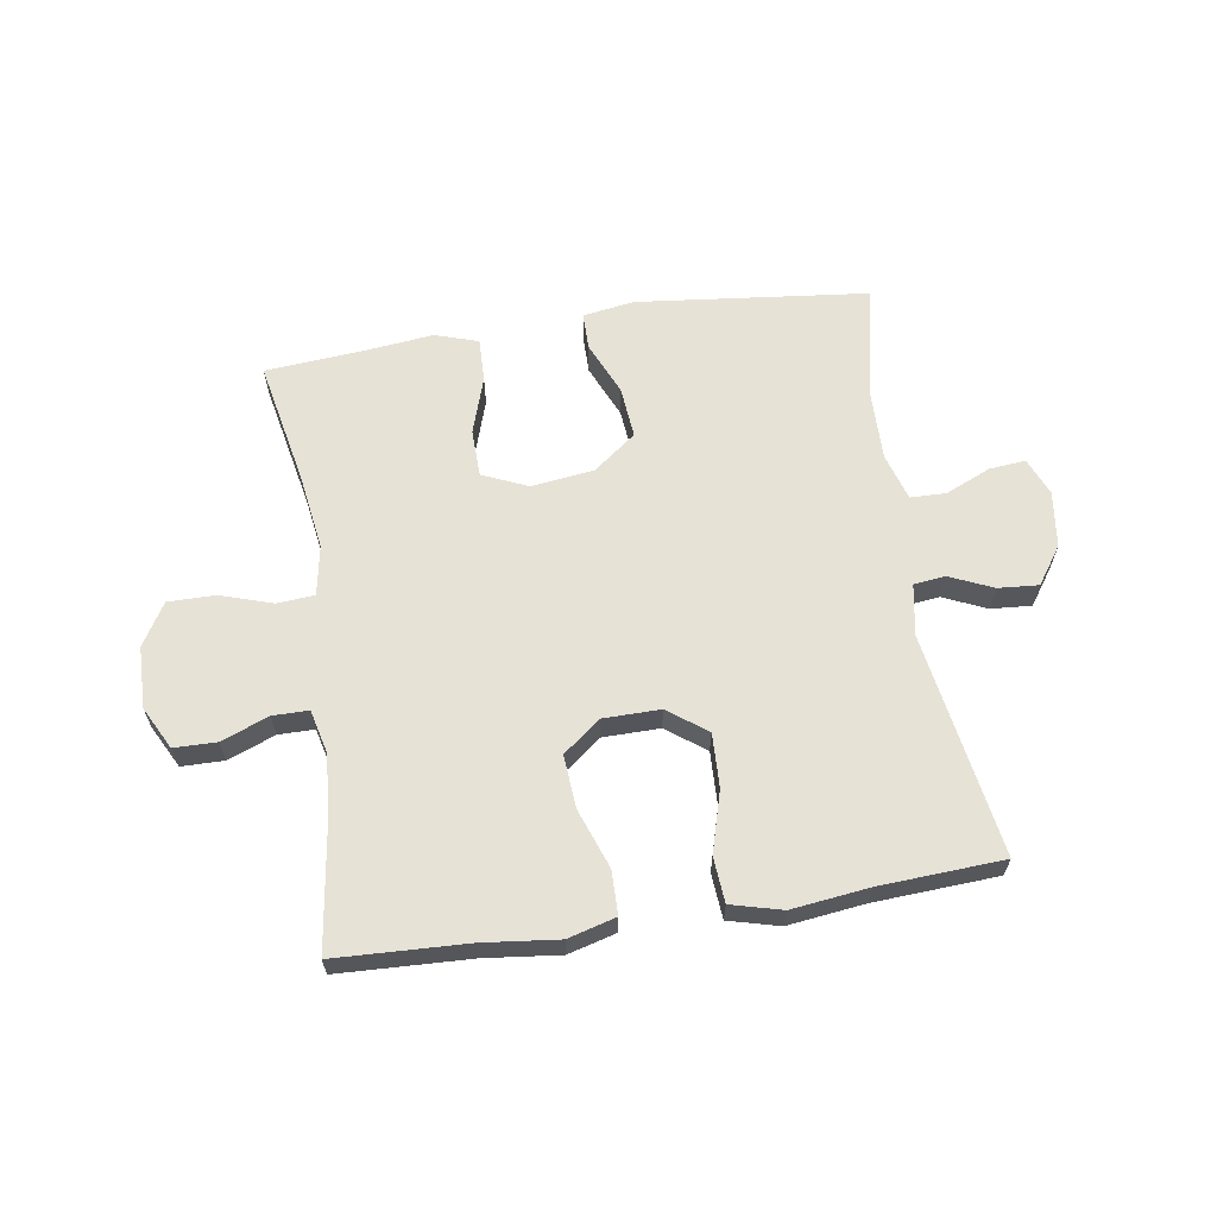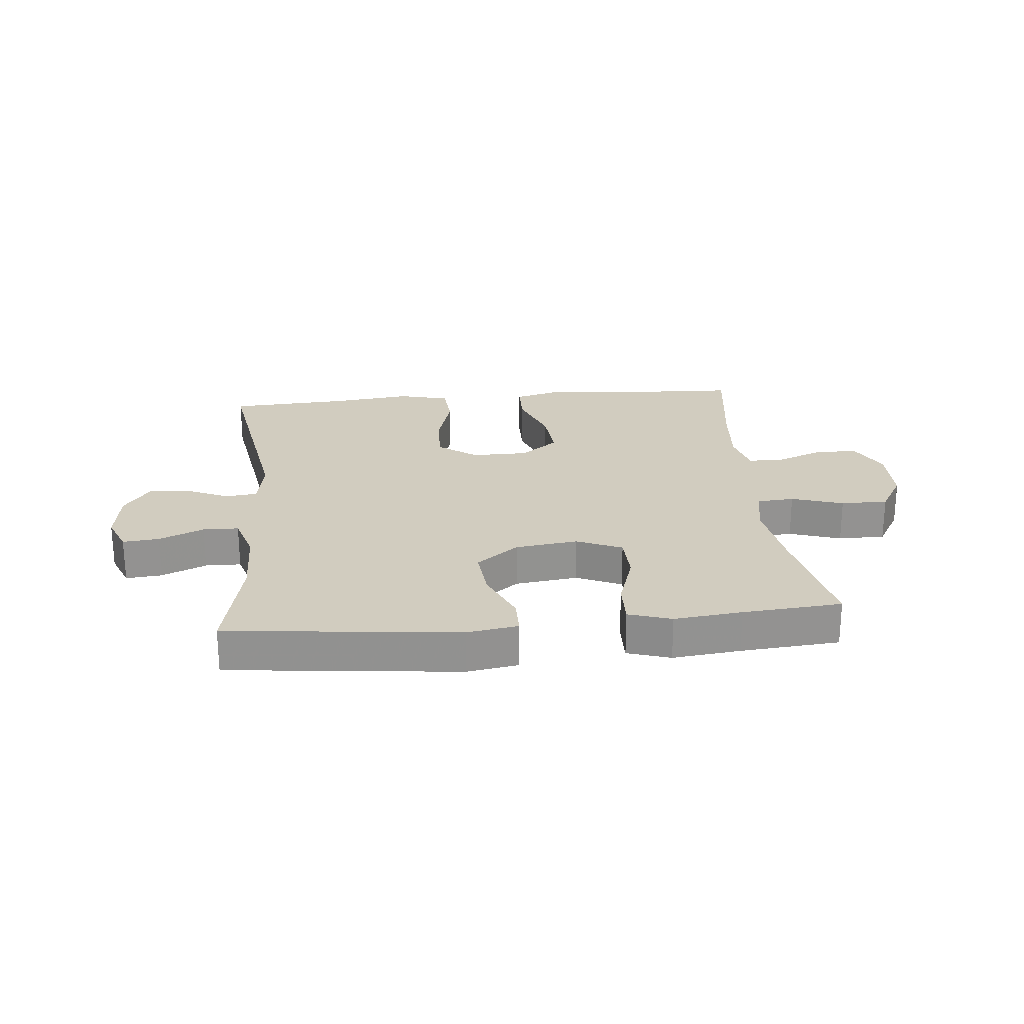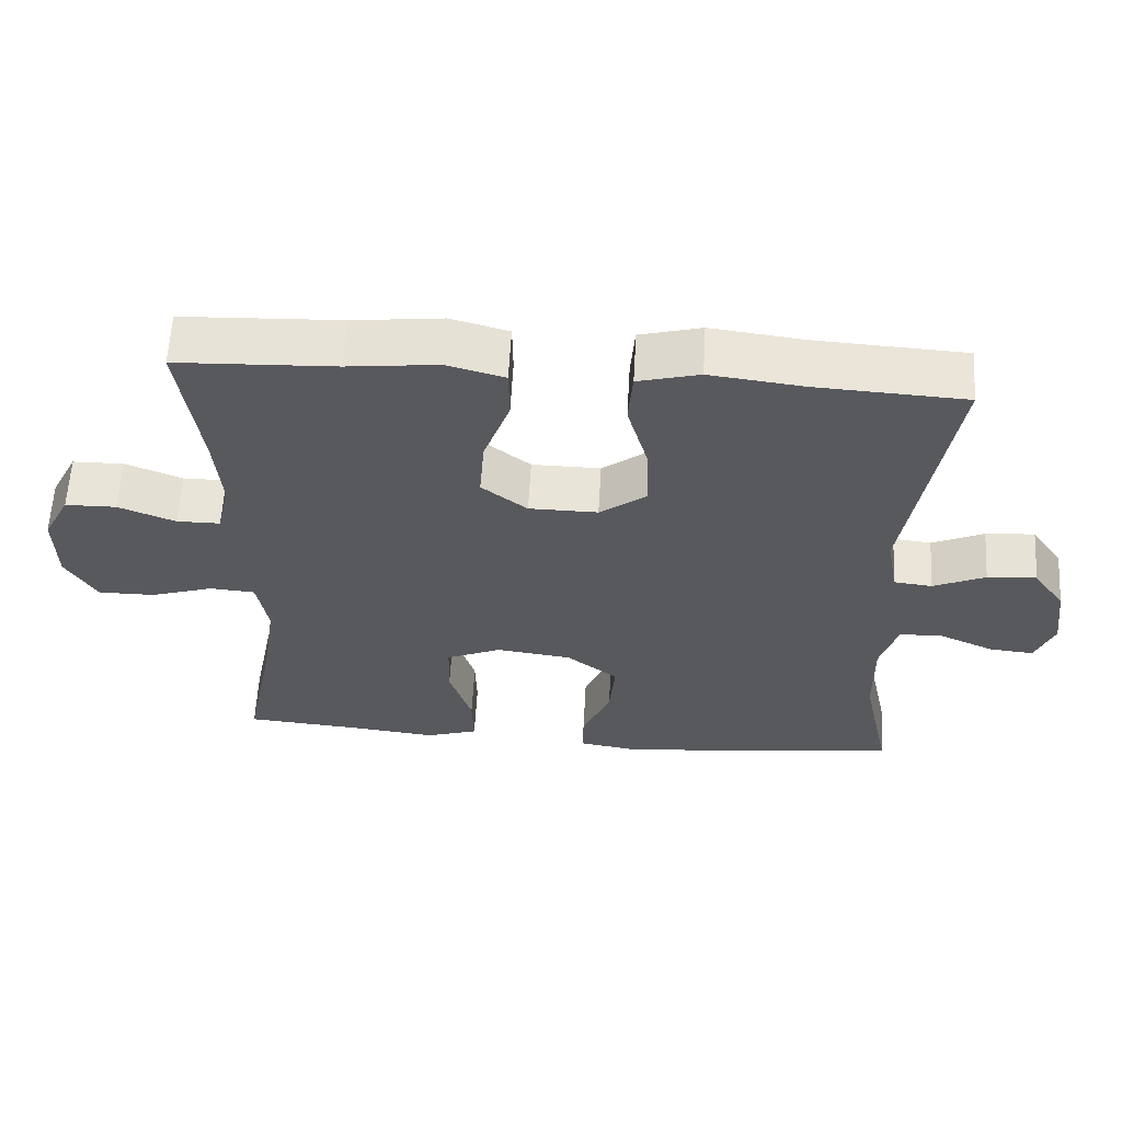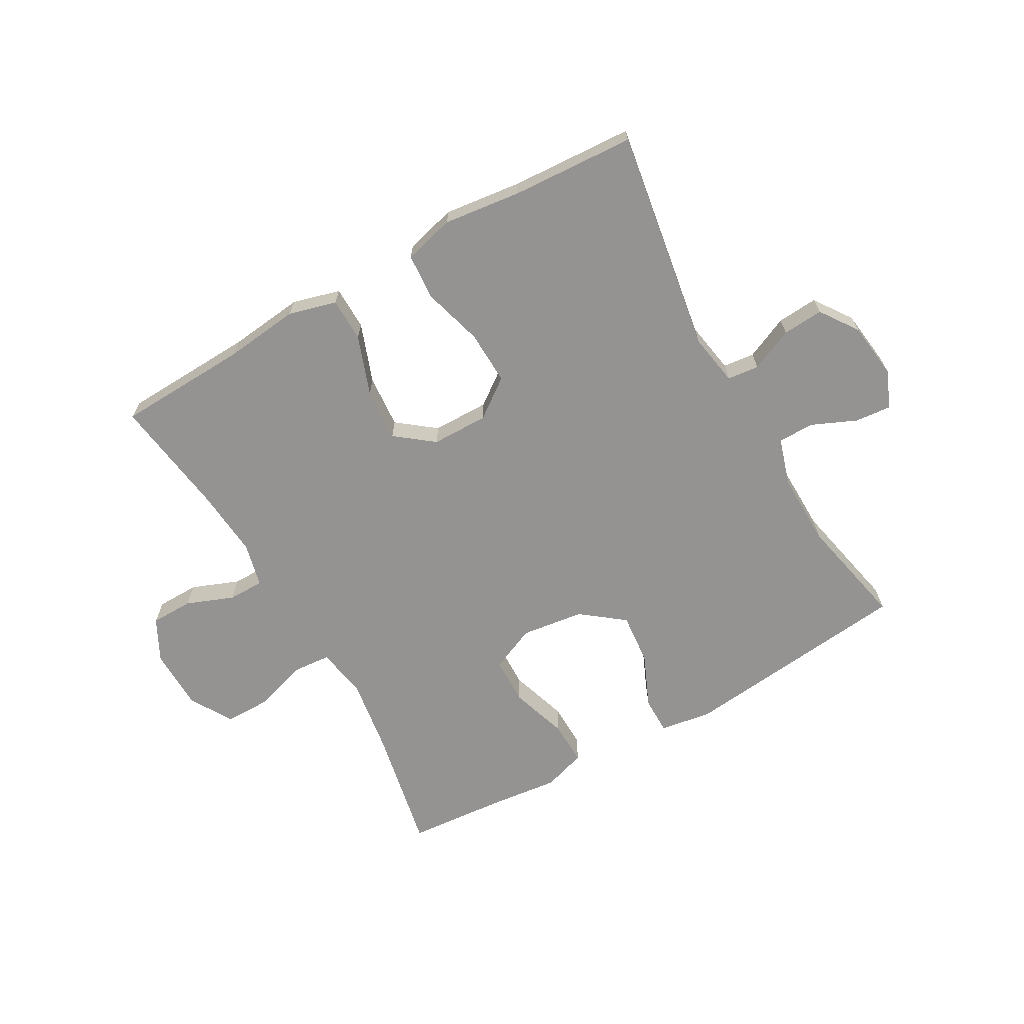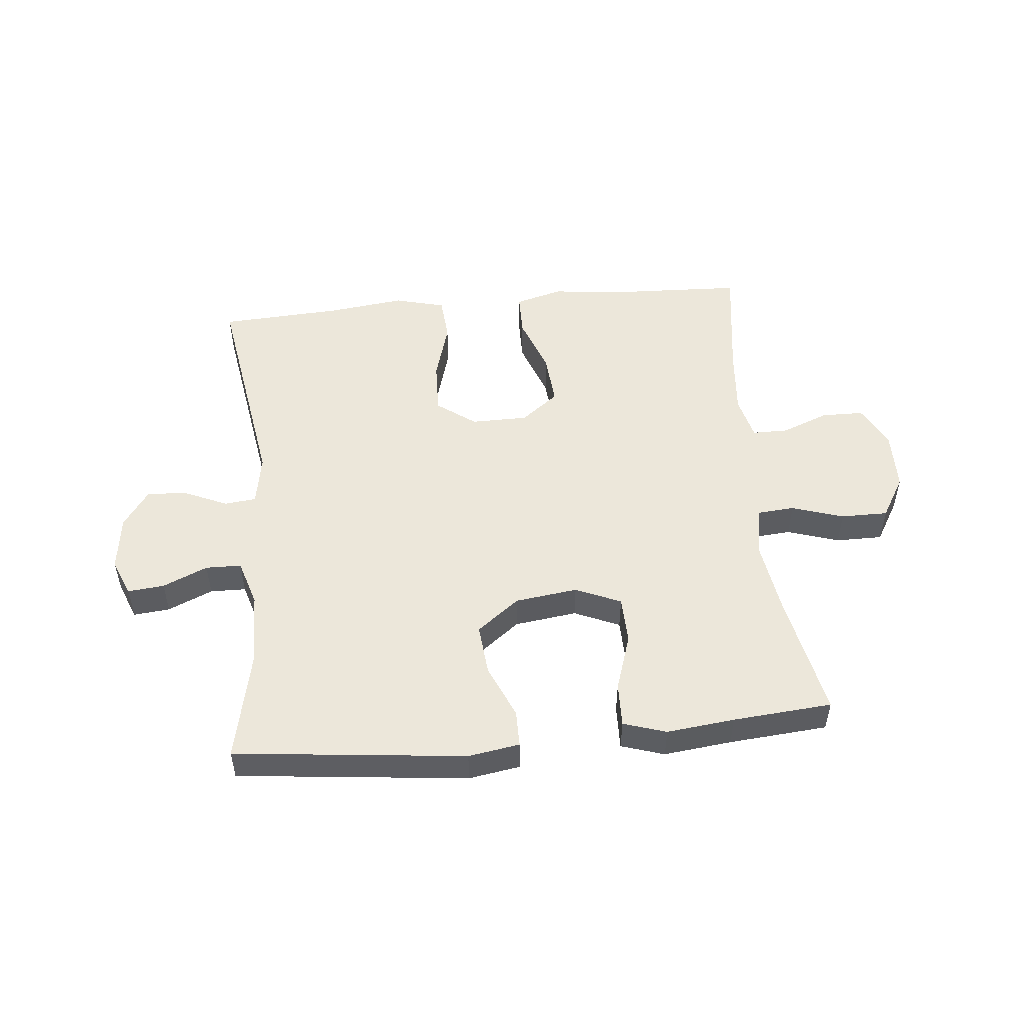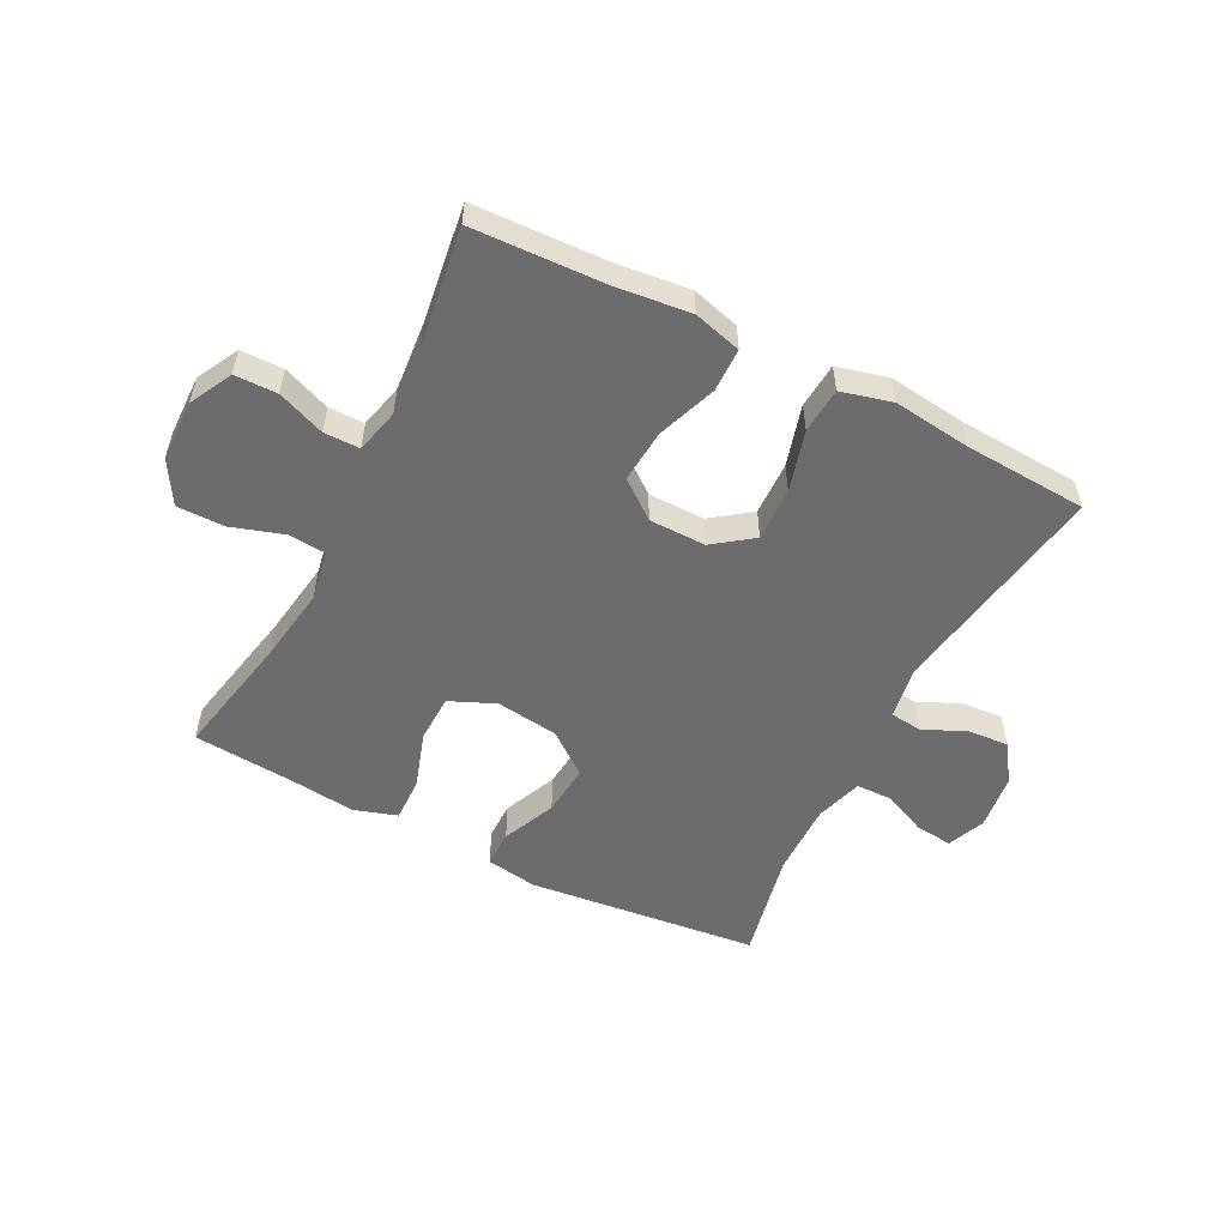
<metadata>
{"format":"obj","ext":"obj","renderer":"f3d","projection":"perspective","resolution":1024,"background":"white","views":[{"elev":63.0,"azim":-8.7,"up":"+Y"},{"elev":23.9,"azim":174.6,"up":"+Y"},{"elev":60.1,"azim":3.2,"up":"+Z"},{"elev":-66.8,"azim":29.6,"up":"+Y"},{"elev":50.9,"azim":174.5,"up":"+Y"},{"elev":-53.8,"azim":-27.1,"up":"+Y"}]}
</metadata>
<code>
v 0.5 0.07 -0.5
v 0.112 0.07 -0.542
v 0.026 0.07 -0.528
v 0.026 0.07 -0.466
v 0.065 0.07 -0.376
v 0.073 0.07 -0.29
v 0.002 0.07 -0.235
v -0.103 0.07 -0.221
v -0.179 0.07 -0.254
v -0.181 0.07 -0.334
v -0.15 0.07 -0.43
v -0.148 0.07 -0.504
v -0.22 0.07 -0.527
v -0.334 0.07 -0.514
v -0.5 0.07 -0.5
v -0.458 0.07 -0.291
v -0.439 0.07 -0.164
v -0.454 0.07 -0.08
v -0.517 0.07 -0.075
v -0.604 0.07 -0.103
v -0.683 0.07 -0.103
v -0.725 0.07 -0.032
v -0.727 0.07 0.071
v -0.69 0.07 0.142
v -0.619 0.07 0.143
v -0.54 0.07 0.112
v -0.48 0.07 0.112
v -0.462 0.07 0.186
v -0.472 0.07 0.301
v -0.5 0.07 0.5
v -0.28 0.07 0.509
v -0.155 0.07 0.523
v -0.075 0.07 0.501
v -0.074 0.07 0.428
v -0.11 0.07 0.329
v -0.117 0.07 0.24
v -0.054 0.07 0.191
v 0.041 0.07 0.19
v 0.106 0.07 0.238
v 0.103 0.07 0.328
v 0.074 0.07 0.43
v 0.08 0.07 0.506
v 0.165 0.07 0.528
v 0.294 0.07 0.512
v 0.5 0.07 0.5
v 0.44 0.07 0.127
v 0.455 0.07 0.04
v 0.508 0.07 0.034
v 0.58 0.07 0.066
v 0.648 0.07 0.071
v 0.692 0.07 0.008
v 0.704 0.07 -0.086
v 0.678 0.07 -0.149
v 0.617 0.07 -0.143
v 0.542 0.07 -0.11
v 0.482 0.07 -0.111
v 0.458 0.07 -0.19
v 0.46 0.07 -0.313
v 0.5 0 -0.5
v 0.112 0 -0.542
v 0.026 0 -0.528
v 0.026 0 -0.466
v 0.065 0 -0.376
v 0.073 0 -0.29
v 0.002 0 -0.235
v -0.103 0 -0.221
v -0.179 0 -0.254
v -0.181 0 -0.334
v -0.15 0 -0.43
v -0.148 0 -0.504
v -0.22 0 -0.527
v -0.334 0 -0.514
v -0.5 0 -0.5
v -0.458 0 -0.291
v -0.439 0 -0.164
v -0.454 0 -0.08
v -0.517 0 -0.075
v -0.604 0 -0.103
v -0.683 0 -0.103
v -0.725 0 -0.032
v -0.727 0 0.071
v -0.69 0 0.142
v -0.619 0 0.143
v -0.54 0 0.112
v -0.48 0 0.112
v -0.462 0 0.186
v -0.472 0 0.301
v -0.5 0 0.5
v -0.28 0 0.509
v -0.155 0 0.523
v -0.075 0 0.501
v -0.074 0 0.428
v -0.11 0 0.329
v -0.117 0 0.24
v -0.054 0 0.191
v 0.041 0 0.19
v 0.106 0 0.238
v 0.103 0 0.328
v 0.074 0 0.43
v 0.08 0 0.506
v 0.165 0 0.528
v 0.294 0 0.512
v 0.5 0 0.5
v 0.44 0 0.127
v 0.455 0 0.04
v 0.508 0 0.034
v 0.58 0 0.066
v 0.648 0 0.071
v 0.692 0 0.008
v 0.704 0 -0.086
v 0.678 0 -0.149
v 0.617 0 -0.143
v 0.542 0 -0.11
v 0.482 0 -0.111
v 0.458 0 -0.19
v 0.46 0 -0.313
f 53 54 55
f 52 53 55
f 51 52 55
f 50 51 55
f 49 50 55
f 48 49 55
f 47 48 55 56
f 44 45 46
f 44 46 47
f 43 44 47
f 42 43 47
f 41 42 47
f 40 41 47
f 47 56 57
f 40 47 57
f 39 40 57
f 33 34 35
f 32 33 35
f 31 32 35
f 31 35 36
f 30 31 36
f 29 30 36
f 28 29 36 37
f 24 25 26
f 23 24 26
f 22 23 26
f 21 22 26
f 20 21 26
f 19 20 26
f 18 19 26 27
f 28 37 38
f 27 28 38
f 18 27 38
f 17 18 38
f 12 13 14
f 11 12 14
f 10 11 14
f 14 15 16
f 10 14 16
f 9 10 16
f 3 4 5
f 2 3 5
f 1 2 5
f 58 1 5
f 58 5 6
f 58 6 7
f 57 58 7
f 39 57 7
f 38 39 7
f 16 17 38
f 9 16 38
f 8 9 38
f 7 8 38
f 113 112 111
f 113 111 110
f 113 110 109
f 113 109 108
f 113 108 107
f 113 107 106
f 114 113 106 105
f 104 103 102
f 105 104 102
f 105 102 101
f 105 101 100
f 105 100 99
f 105 99 98
f 115 114 105
f 115 105 98
f 115 98 97
f 93 92 91
f 93 91 90
f 93 90 89
f 94 93 89
f 94 89 88
f 94 88 87
f 95 94 87 86
f 84 83 82
f 84 82 81
f 84 81 80
f 84 80 79
f 84 79 78
f 84 78 77
f 85 84 77 76
f 96 95 86
f 96 86 85
f 96 85 76
f 96 76 75
f 72 71 70
f 72 70 69
f 72 69 68
f 74 73 72
f 74 72 68
f 74 68 67
f 63 62 61
f 63 61 60
f 63 60 59
f 63 59 116
f 64 63 116
f 65 64 116
f 65 116 115
f 65 115 97
f 65 97 96
f 96 75 74
f 96 74 67
f 96 67 66
f 96 66 65
f 1 59 60 2
f 2 60 61 3
f 3 61 62 4
f 4 62 63 5
f 5 63 64 6
f 6 64 65 7
f 7 65 66 8
f 8 66 67 9
f 9 67 68 10
f 10 68 69 11
f 11 69 70 12
f 12 70 71 13
f 13 71 72 14
f 14 72 73 15
f 15 73 74 16
f 16 74 75 17
f 17 75 76 18
f 18 76 77 19
f 19 77 78 20
f 20 78 79 21
f 21 79 80 22
f 22 80 81 23
f 23 81 82 24
f 24 82 83 25
f 25 83 84 26
f 26 84 85 27
f 27 85 86 28
f 28 86 87 29
f 29 87 88 30
f 30 88 89 31
f 31 89 90 32
f 32 90 91 33
f 33 91 92 34
f 34 92 93 35
f 35 93 94 36
f 36 94 95 37
f 37 95 96 38
f 38 96 97 39
f 39 97 98 40
f 40 98 99 41
f 41 99 100 42
f 42 100 101 43
f 43 101 102 44
f 44 102 103 45
f 45 103 104 46
f 46 104 105 47
f 47 105 106 48
f 48 106 107 49
f 49 107 108 50
f 50 108 109 51
f 51 109 110 52
f 52 110 111 53
f 53 111 112 54
f 54 112 113 55
f 55 113 114 56
f 56 114 115 57
f 57 115 116 58
f 58 116 59 1

</code>
